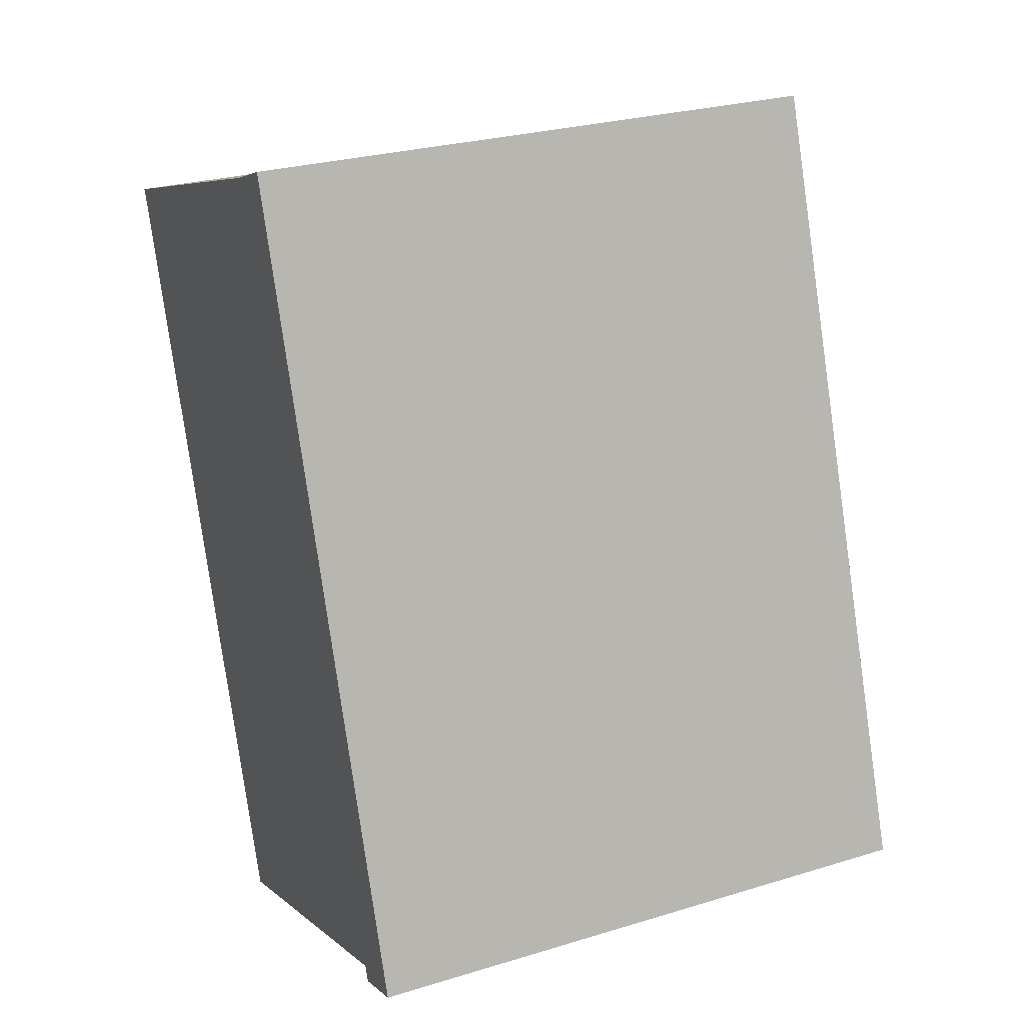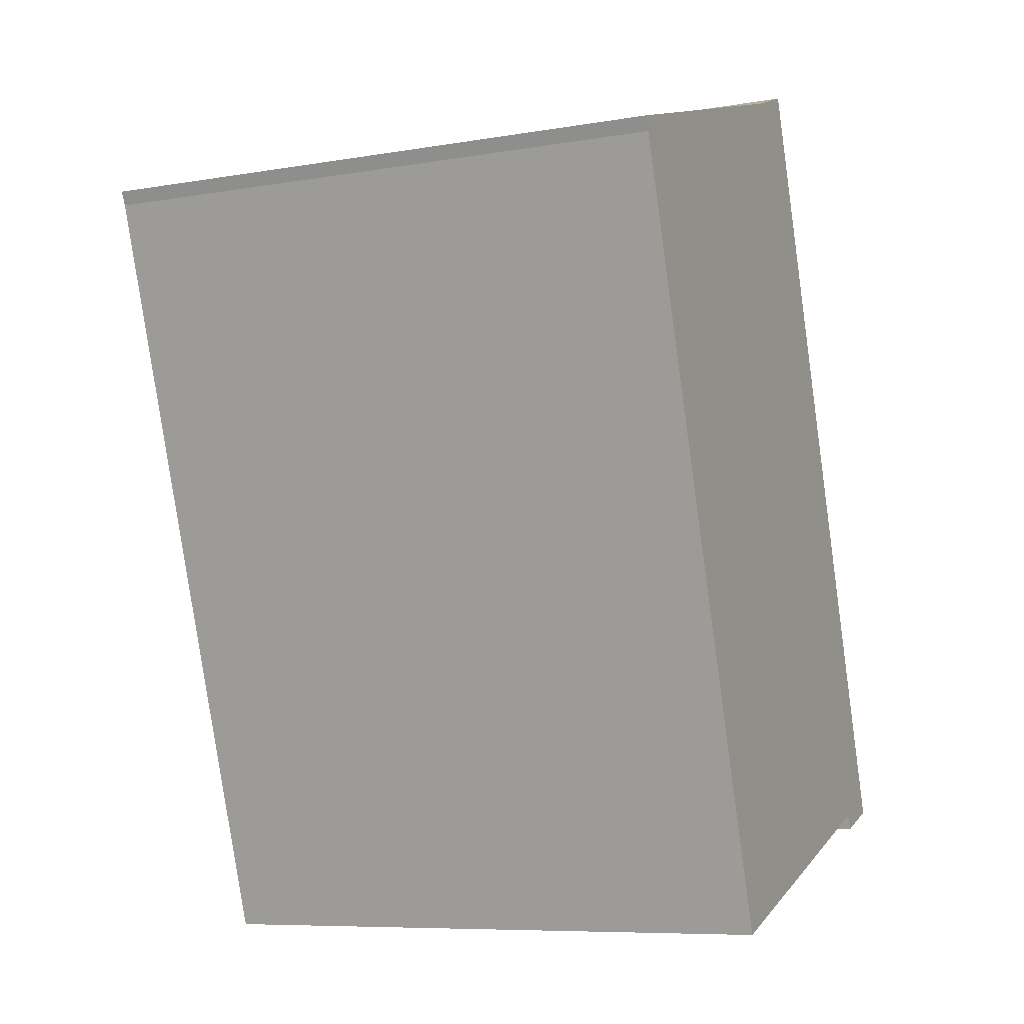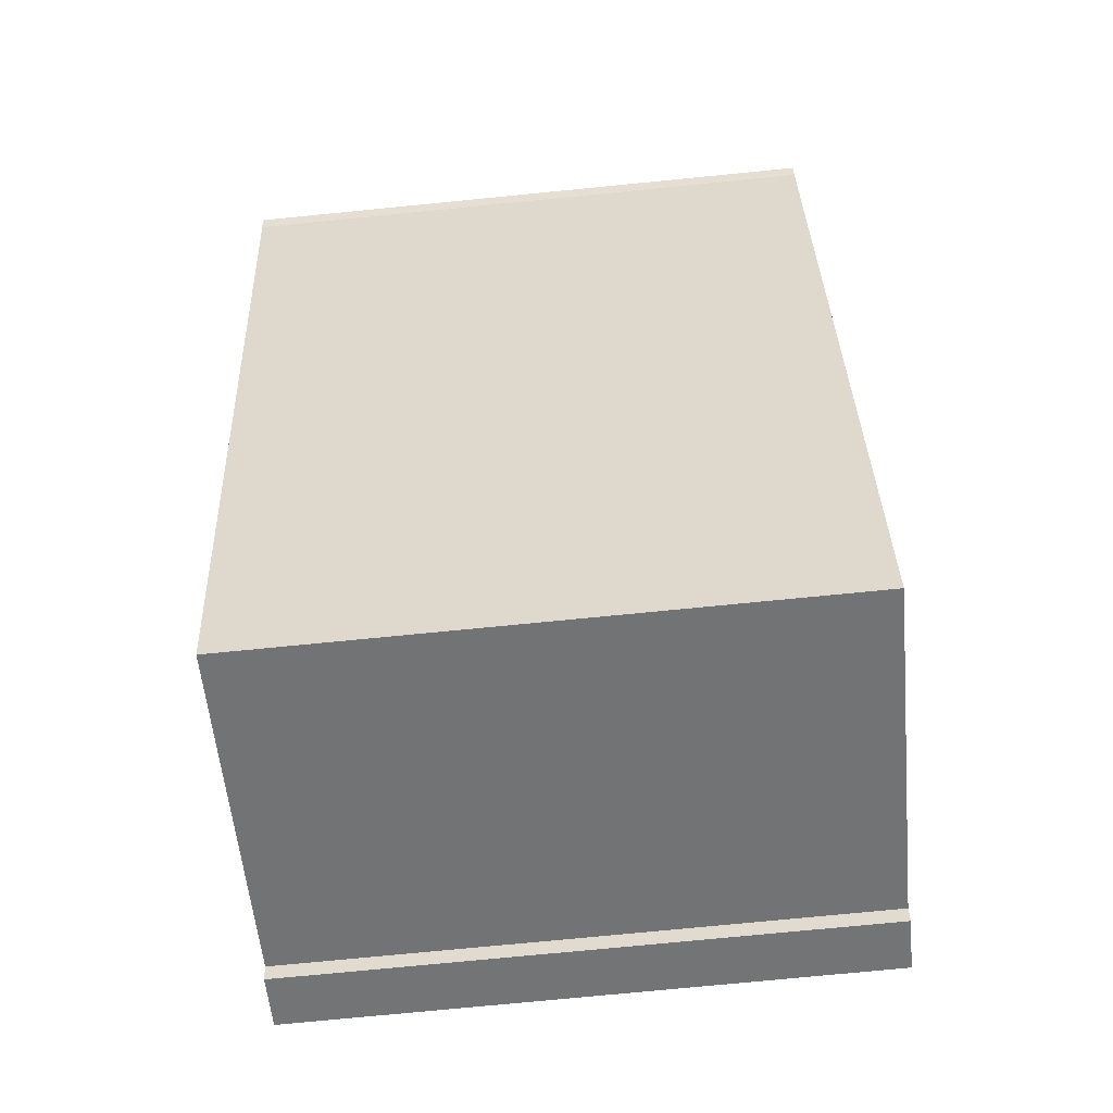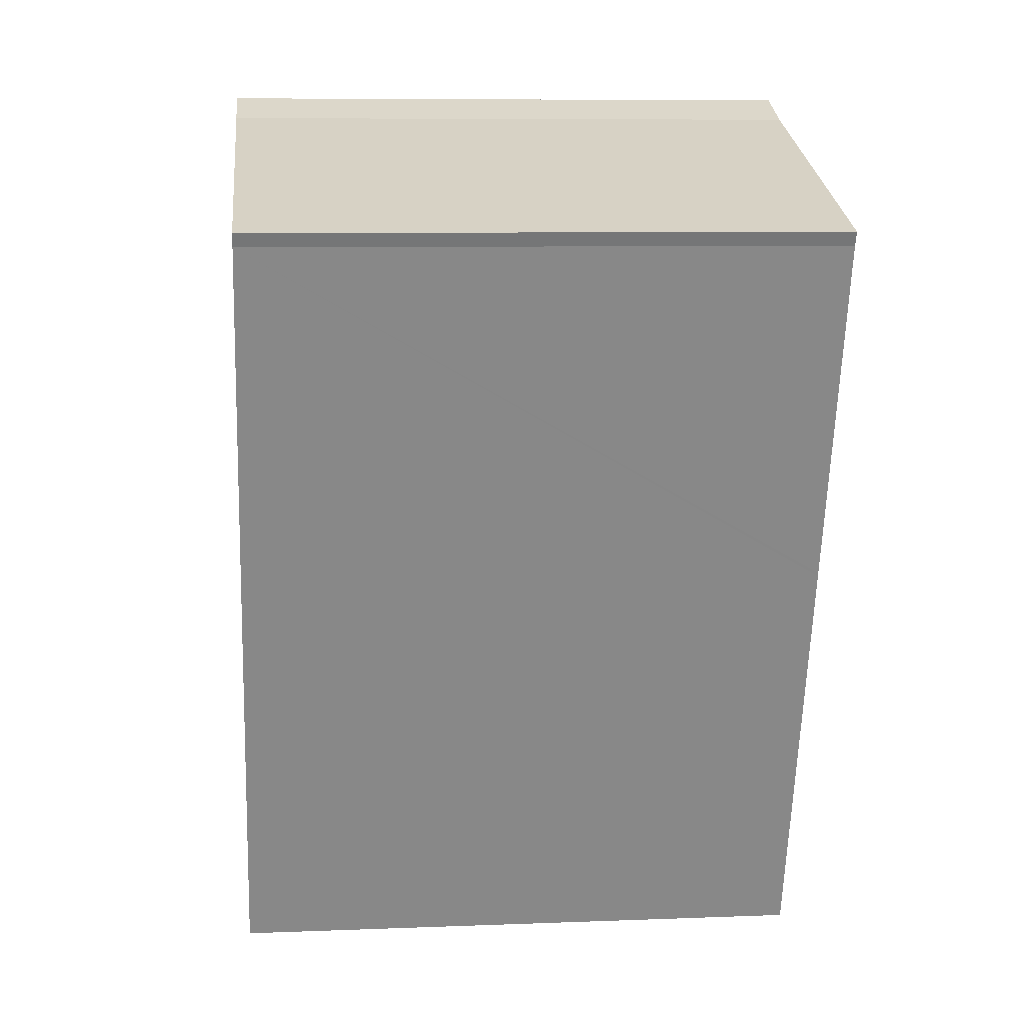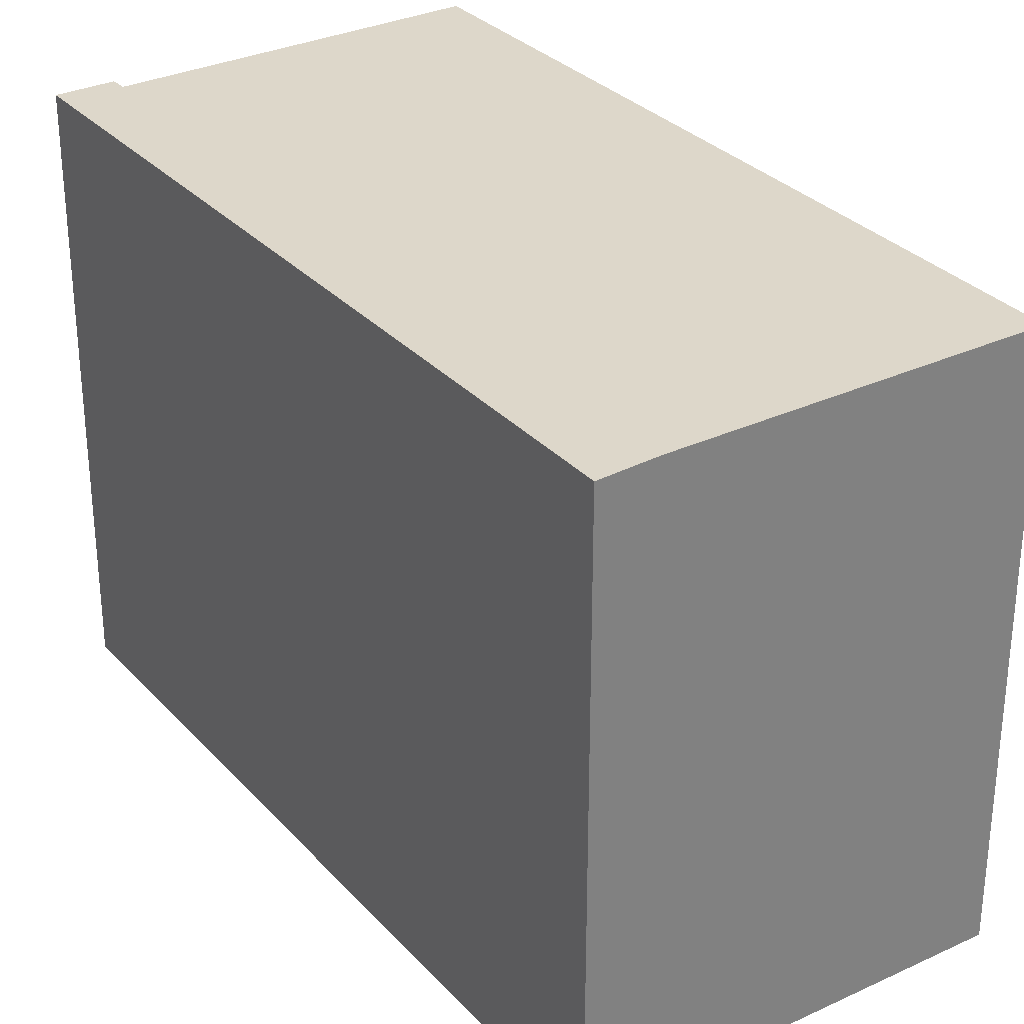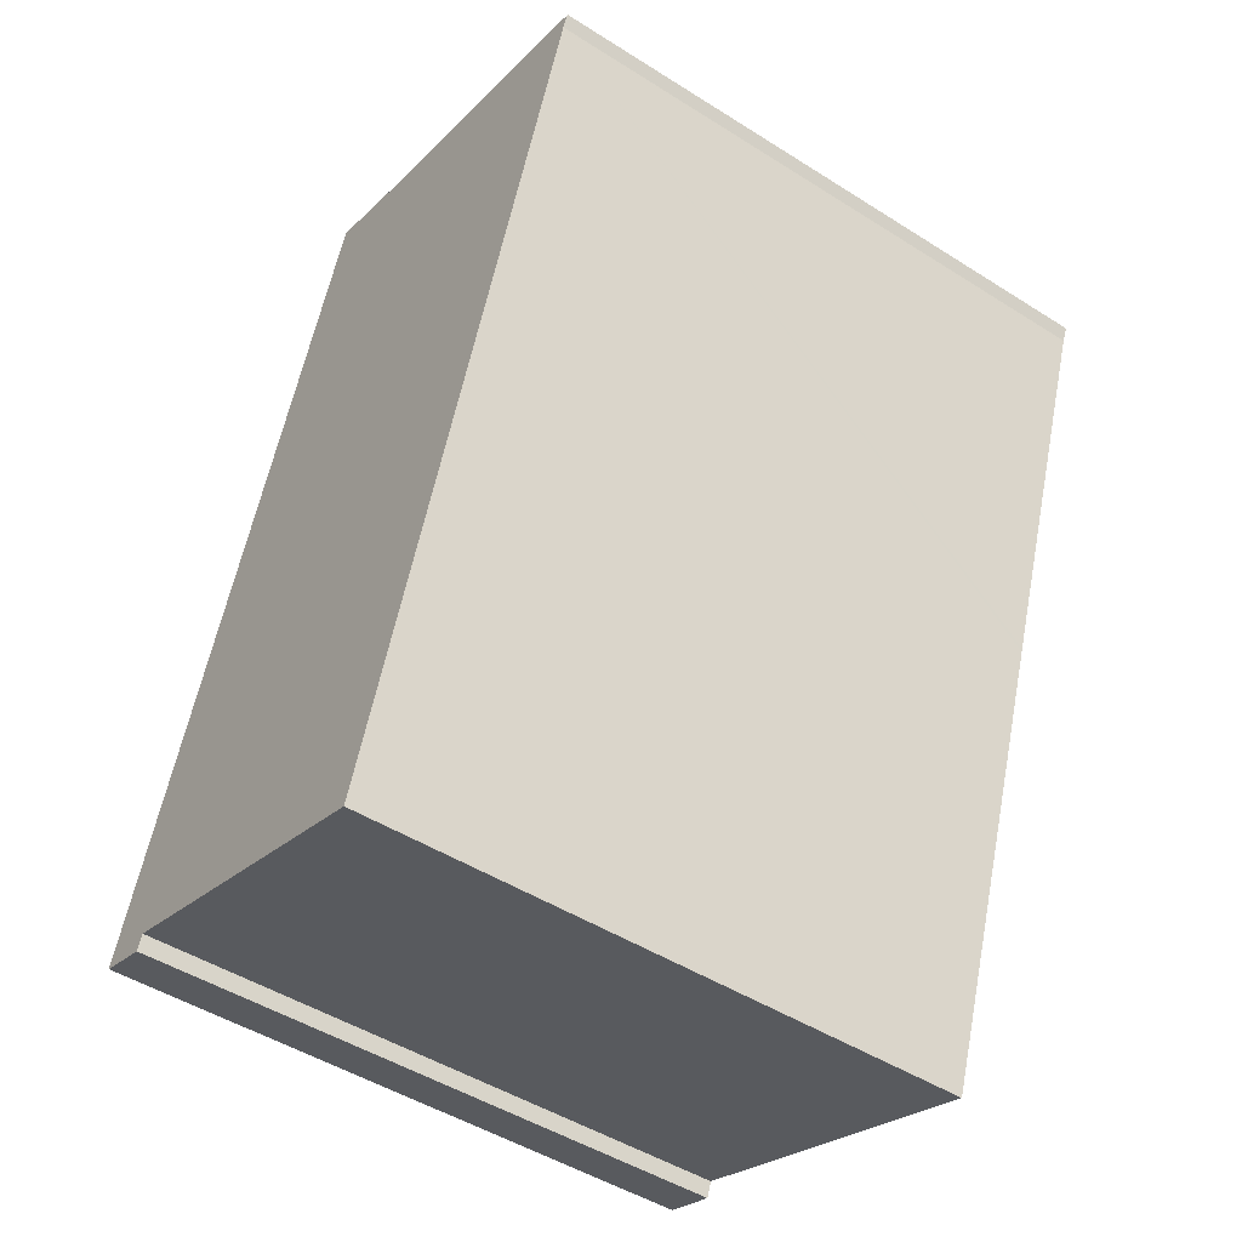
<metadata>
{"format":"obj","ext":"obj","renderer":"f3d","projection":"perspective","resolution":1024,"background":"white","views":[{"elev":26.9,"azim":-115.3,"up":"+Z"},{"elev":-8.1,"azim":115.2,"up":"+Z"},{"elev":-75.0,"azim":95.6,"up":"+Z"},{"elev":8.4,"azim":84.0,"up":"+Z"},{"elev":30.9,"azim":-15.0,"up":"+Y"},{"elev":-48.0,"azim":54.6,"up":"+Z"}]}
</metadata>
<code>
v  16.23 14.51 15.47
v  15.19 14.51 16.2
v  16.38 14.51 15.79
v  13.45 14.51 7.464
v  13.34 14.51 7.16
v  13.31 14.51 7.075
v  12.46 14.51 4.624
v  9.799 14.51 -3.021
v  1.486 14.51 -0.087
v  8.043 14.51 18.61
v  6.647 14.51 19.18
v  1.451 14.51 -0.181
v  1.345 14.51 -0.464
v  0 14.51 8.883e-16
v  0.102 14.51 0.295
v  0 0 0
v  6.647 -1.174e-15 19.18
v  0.102 -1.806e-17 0.295
v  8.043 -1.14e-15 18.61
v  16.38 -9.671e-16 15.79
v  15.19 -9.919e-16 16.2
v  16.23 -9.471e-16 15.47
v  13.45 -4.57e-16 7.464
v  12.46 -2.831e-16 4.624
v  9.799 1.85e-16 -3.021
v  13.34 -4.384e-16 7.16
v  13.31 -4.332e-16 7.075
v  1.486 5.327e-18 -0.087
v  1.345 2.841e-17 -0.464
v  1.451 1.108e-17 -0.181
g defaultobject
f 1 2 3
f 2 1 4
f 2 4 5
f 2 5 6
f 2 6 7
f 2 7 8
f 2 8 9
f 2 9 10
f 10 9 11
f 11 9 12
f 11 12 13
f 11 13 14
f 11 14 15
f 16 15 14
f 15 16 11
f 11 16 17
f 17 16 18
f 17 10 11
f 10 17 19
f 19 2 10
f 2 19 3
f 3 19 20
f 20 19 21
f 20 1 3
f 1 20 22
f 22 4 1
f 4 22 5
f 5 22 6
f 6 22 7
f 7 22 8
f 8 22 23
f 8 23 24
f 8 24 25
f 24 23 26
f 24 26 27
f 28 12 9
f 12 28 13
f 13 28 29
f 29 28 30
f 25 9 8
f 9 25 28
f 29 14 13
f 14 29 16
f 21 22 20
f 22 21 19
f 18 19 17
f 19 18 22
f 22 18 23
f 23 18 26
f 26 18 27
f 27 18 24
f 24 18 28
f 28 18 30
f 30 18 16
f 30 16 29
f 25 24 28

</code>
